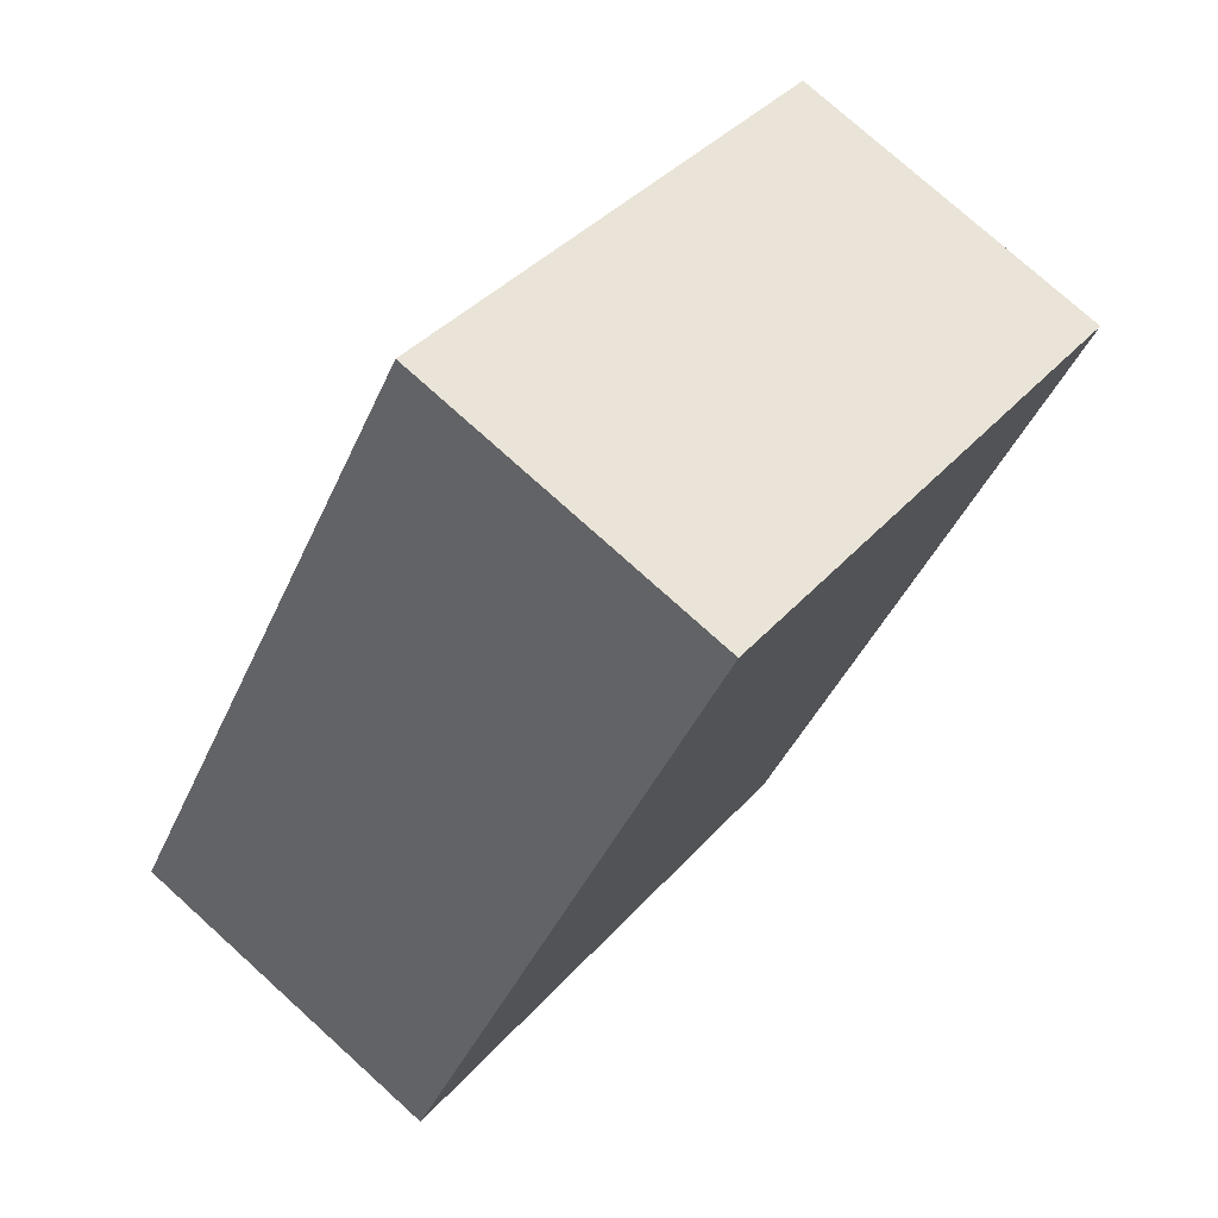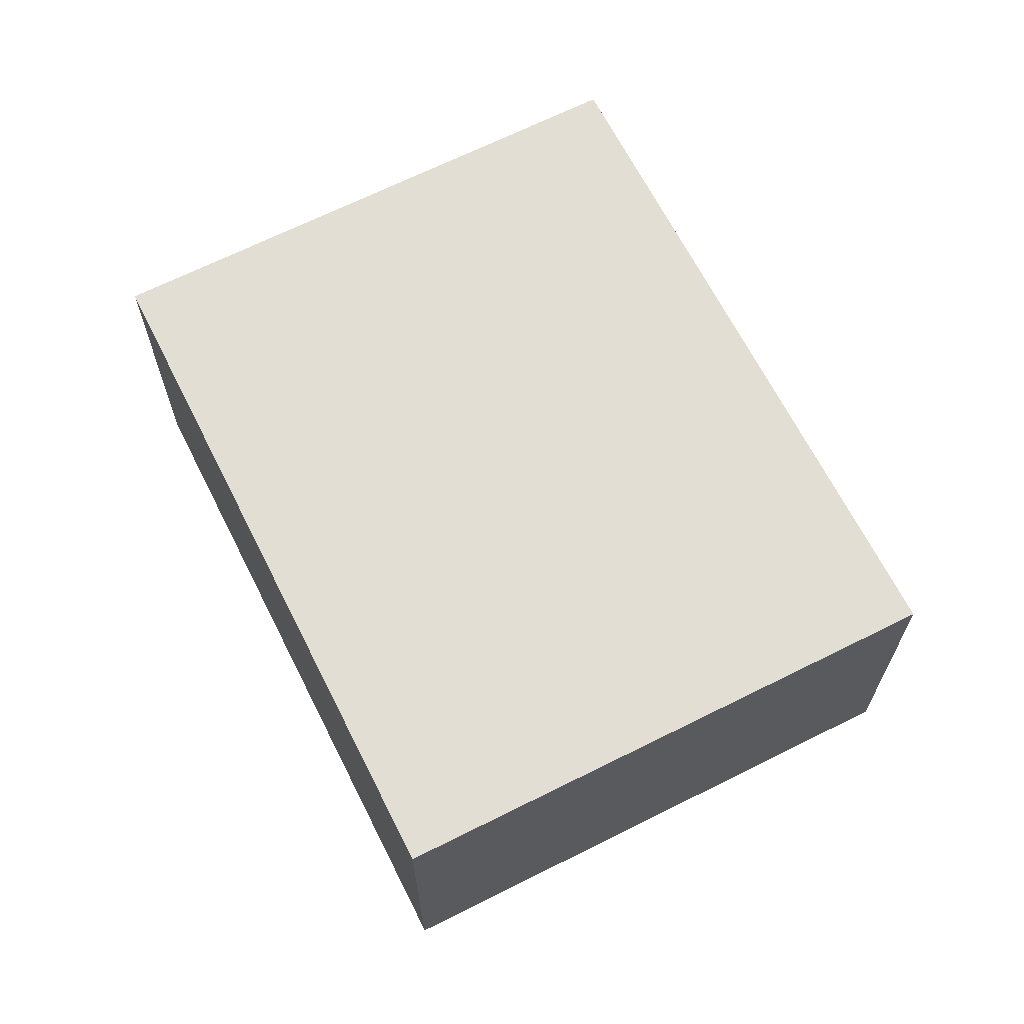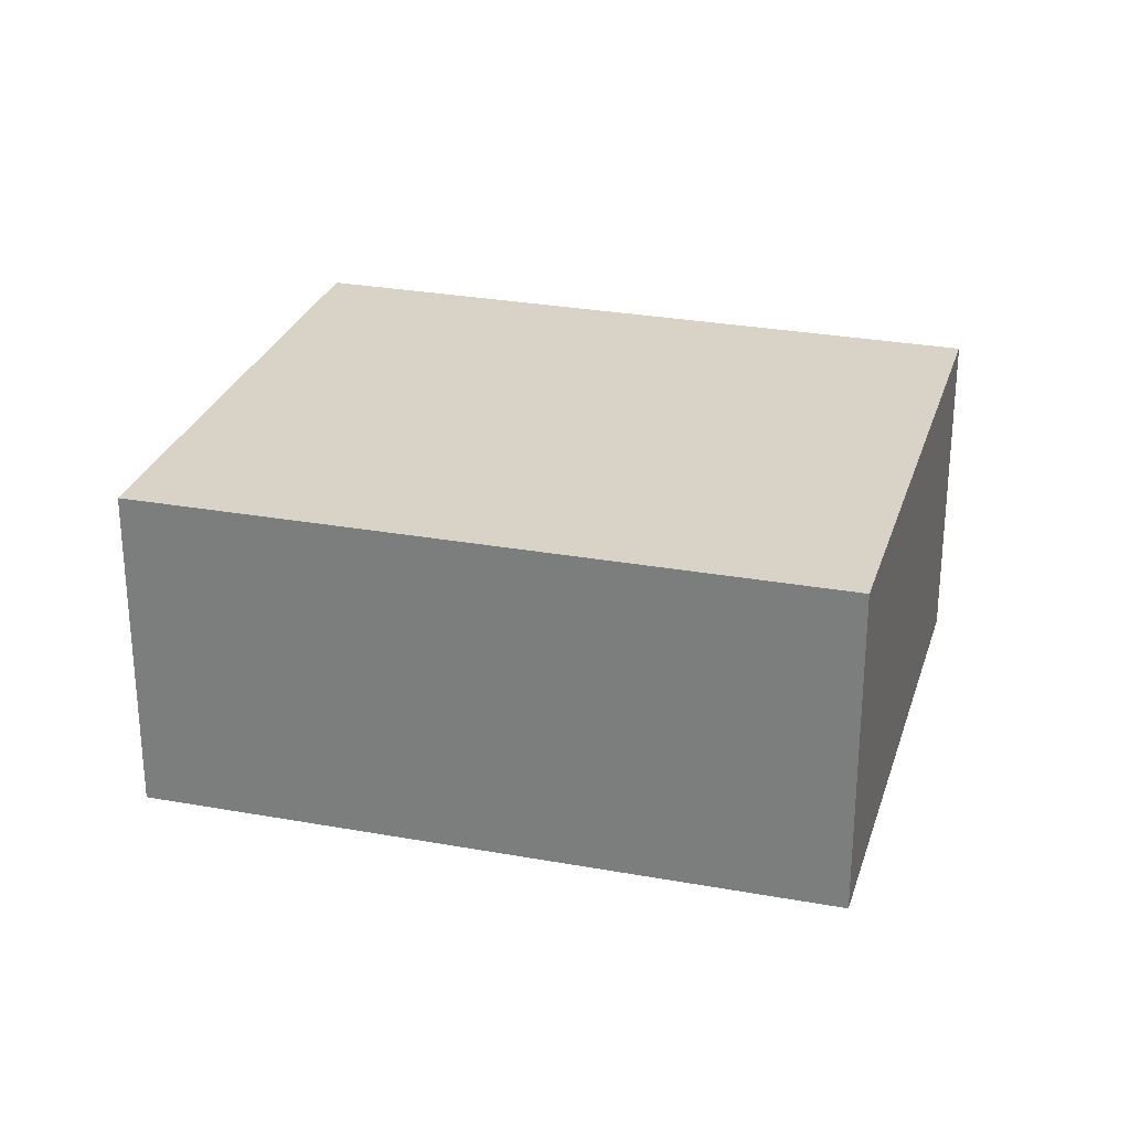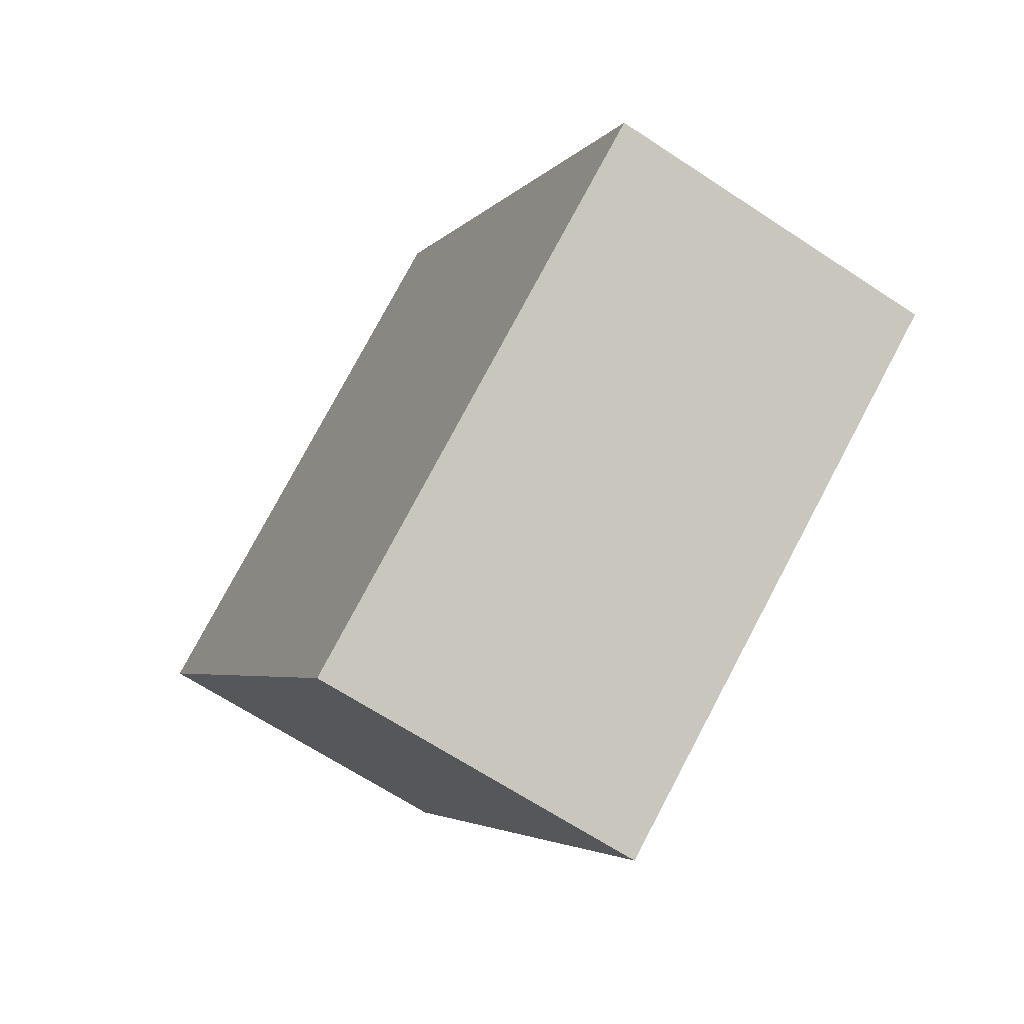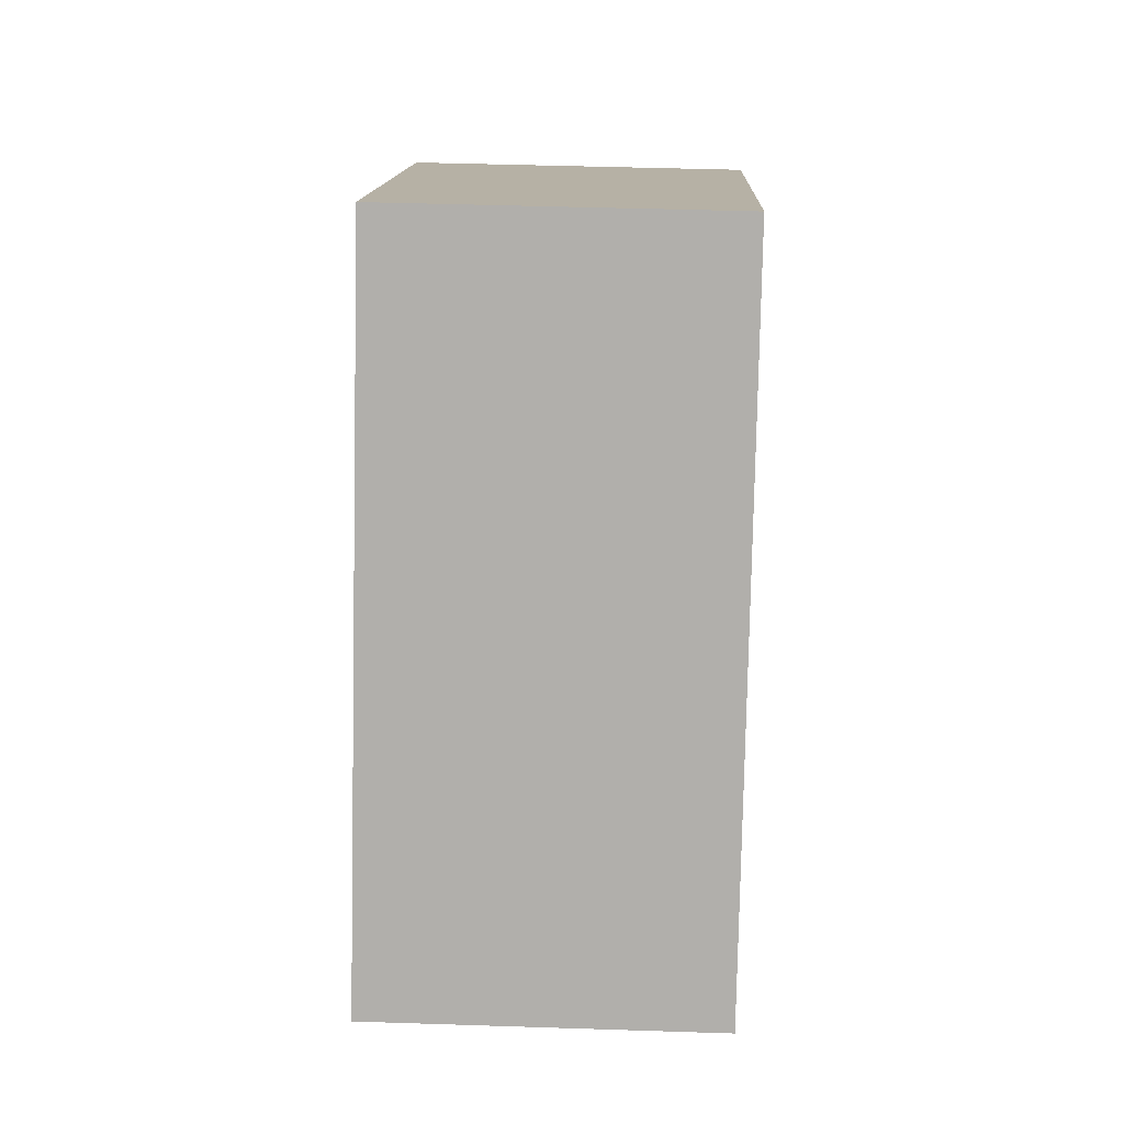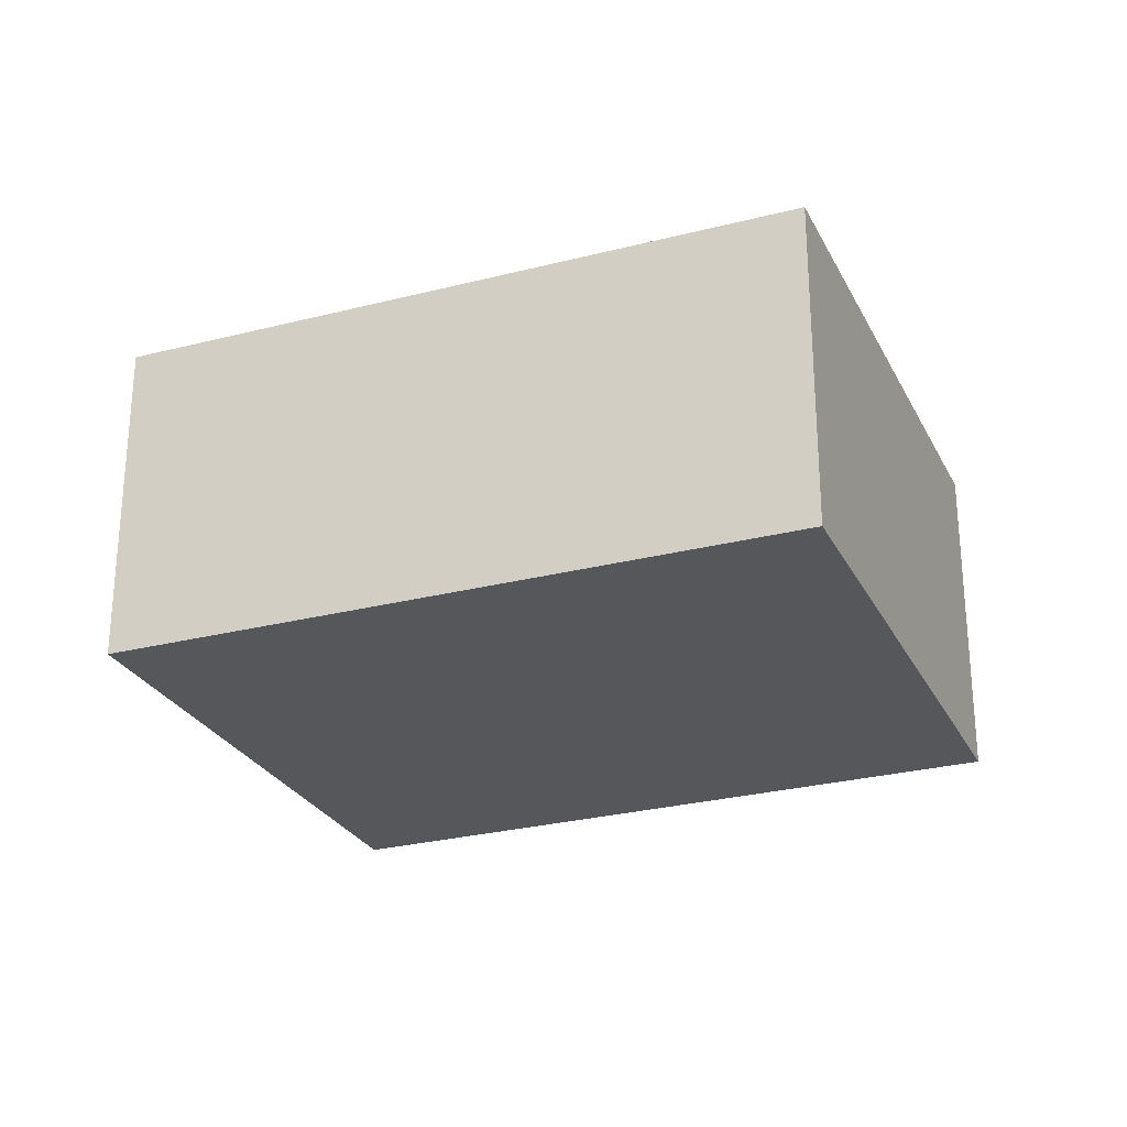
<metadata>
{"format":"obj","ext":"obj","renderer":"f3d","projection":"perspective","resolution":1024,"background":"white","views":[{"elev":76.2,"azim":-47.9,"up":"+Z"},{"elev":67.2,"azim":-174.1,"up":"+Y"},{"elev":27.8,"azim":-41.5,"up":"+Y"},{"elev":-65.5,"azim":-123.7,"up":"+Z"},{"elev":44.4,"azim":-87.8,"up":"+Z"},{"elev":-27.1,"azim":-35.3,"up":"+Y"}]}
</metadata>
<code>
v  4.631 3.173 -2.958
v  3.679 3.173 5.647
v  8.259 3.173 2.721
v  0 3.173 1.943e-16
v  8.259 -1.666e-16 2.721
v  4.631 1.811e-16 -2.958
v  0 0 0
v  3.679 -3.458e-16 5.647
g defaultobject
f 1 2 3
f 2 1 4
f 5 1 3
f 1 5 6
f 6 4 1
f 4 6 7
f 7 2 4
f 2 7 8
f 8 3 2
f 3 8 5
f 5 7 6
f 7 5 8

</code>
